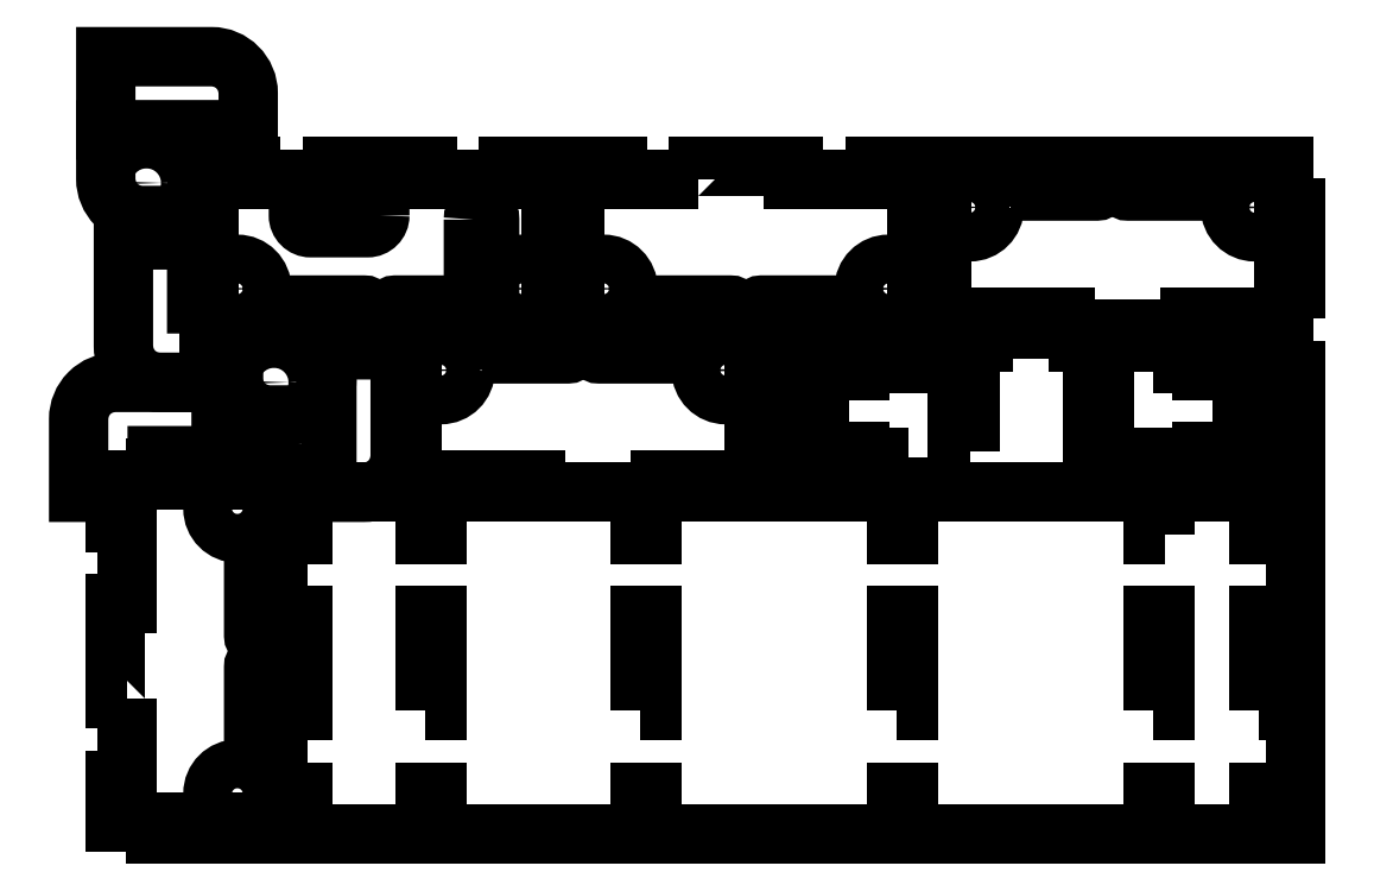
<metadata>
{"format":"dxf","ext":"dxf","renderer":"ezdxf+matplotlib","layout":"modelspace","background":"white","min_lineweight":24,"dpi":150}
</metadata>
<code>
0
SECTION
2
ENTITIES
0
LWPOLYLINE
8
0
90
4
70
1
43
0
10
-98
20
30.33
10
-95
20
30.33
10
-95
20
53.67
10
-98
20
53.67
0
LWPOLYLINE
8
0
90
4
70
1
43
0
10
-214
20
30.33
10
-211
20
30.33
10
-211
20
53.67
10
-214
20
53.67
0
LWPOLYLINE
8
0
90
52
70
1
43
0
10
-32
20
73.67
10
-32
20
84
10
-9
20
84
10
-9
20
73.67
10
-6
20
73.67
10
-6
20
84
10
-7.629e-06
20
84
10
-7.629e-06
20
-1.192e-07
10
-6
20
-1.192e-07
10
-6
20
10.33
10
-9
20
10.33
10
-9
20
-1.192e-07
10
-32
20
-1.192e-07
10
-32
20
10.33
10
-35
20
10.33
10
-35
20
-1.192e-07
10
-95
20
-1.192e-07
10
-95
20
10.33
10
-98
20
10.33
10
-98
20
-1.192e-07
10
-158
20
-1.192e-07
10
-158
20
10.33
10
-161
20
10.33
10
-161
20
-1.192e-07
10
-211
20
-1.192e-07
10
-211
20
10.33
10
-214
20
10.33
10
-214
20
-1.192e-07
10
-244
20
-1.192e-07
10
-244
20
10.33
10
-247
20
10.33
10
-247
20
-1.192e-07
10
-250
20
-1.192e-07
10
-250
20
84
10
-247
20
84
10
-247
20
73.67
10
-244
20
73.67
10
-244
20
84
10
-214
20
84
10
-214
20
73.67
10
-211
20
73.67
10
-211
20
84
10
-161
20
84
10
-161
20
73.67
10
-158
20
73.67
10
-158
20
84
10
-98
20
84
10
-98
20
73.67
10
-95
20
73.67
10
-95
20
84
10
-35
20
84
10
-35
20
73.67
0
LWPOLYLINE
8
0
90
4
70
1
43
0
10
-161
20
30.33
10
-158
20
30.33
10
-158
20
53.67
10
-161
20
53.67
0
LWPOLYLINE
8
0
90
4
70
1
43
0
10
-35
20
30.33
10
-32
20
30.33
10
-32
20
53.67
10
-35
20
53.67
0
LWPOLYLINE
8
0
90
4
70
1
43
0
10
-256
20
70
10
-256
20
48.91
42
0.9563
10
-252
20
48.91
10
-252
20
70
42
1
0
LWPOLYLINE
8
0
90
4
70
1
43
0
10
-252
20
20
42
-1
10
-256
20
20
10
-256
20
41
42
-1
10
-252
20
41
0
CIRCLE
8
0
10
-260
20
10
30
3.852e-33
40
6
0
CIRCLE
8
0
10
-260
20
80
30
0
40
6
0
LWPOLYLINE
8
0
90
20
70
1
43
0
10
-287
20
33.33
10
-290
20
33.33
10
-290
20
56.67
10
-287
20
56.67
10
-287
20
76.67
10
-290
20
76.67
10
-290
20
87
10
-280
20
87
10
-280
20
90
10
-260
20
90
10
-260
20
87
10
-250
20
87
10
-250
20
3
10
-260
20
3
10
-260
20
-1.192e-07
10
-280
20
-1.192e-07
10
-280
20
3
10
-290
20
3
10
-290
20
13.33
10
-287
20
13.33
0
LWPOLYLINE
8
0
90
9
70
1
43
0
10
-287
20
93
10
-287
20
87
10
-290
20
87
10
-290
20
84
10
-299
20
84
10
-299
20
102
42
-0.4142
10
-290
20
111
10
-264
20
111
10
-264
20
93
0
LWPOLYLINE
8
0
90
9
70
1
43
0
10
-270
20
123
10
-264
20
123
10
-264
20
120
10
-261
20
120
10
-261
20
111
10
-279
20
111
42
-0.4142
10
-288
20
120
10
-288
20
146
10
-270
20
146
0
CIRCLE
8
0
10
-251
20
111
30
1.189e-29
40
3.75
0
LWPOLYLINE
8
0
90
6
70
1
43
0
10
-238
20
112
42
-0.4142
10
-247
20
103
10
-252
20
103
42
-0.4142
10
-261
20
112
10
-261
20
124
10
-238
20
124
0
LWPOLYLINE
8
0
90
9
70
1
43
0
10
-244
20
96
10
-238
20
96
10
-238
20
119
10
-220
20
119
10
-220
20
93
42
-0.4142
10
-229
20
84
10
-247
20
84
10
-247
20
93
10
-244
20
93
0
LWPOLYLINE
8
0
90
4
70
1
43
0
10
-200
20
118
10
-178.9
20
118
42
0.9563
10
-178.9
20
122
10
-200
20
122
42
1
0
LWPOLYLINE
8
0
90
4
70
1
43
0
10
-150
20
122
42
-1
10
-150
20
118
10
-171
20
118
42
-1
10
-171
20
122
0
CIRCLE
8
0
10
-140
20
114
30
2.958e-30
40
6
0
CIRCLE
8
0
10
-210
20
114
30
2.958e-30
40
6
0
LWPOLYLINE
8
0
90
20
70
1
43
0
10
-163.3
20
87
10
-163.3
20
84
10
-186.7
20
84
10
-186.7
20
87
10
-206.7
20
87
10
-206.7
20
84
10
-217
20
84
10
-217
20
94
10
-220
20
94
10
-220
20
114
10
-217
20
114
10
-217
20
124
10
-133
20
124
10
-133
20
114
10
-130
20
114
10
-130
20
94
10
-133
20
94
10
-133
20
84
10
-143.3
20
84
10
-143.3
20
87
0
LWPOLYLINE
8
0
90
4
70
1
43
0
10
-50
20
117
10
-50
20
94
10
-47
20
94
10
-47
20
117
0
LWPOLYLINE
8
0
90
4
70
1
43
0
10
-80
20
94
10
-80
20
117
10
-83
20
117
10
-83
20
94
0
LWPOLYLINE
8
0
90
4
70
1
43
0
10
-95
20
92.5
10
-104
20
92.5
10
-104
20
89.5
10
-95
20
89.5
0
LWPOLYLINE
8
0
90
4
70
1
43
0
10
-35
20
115.5
10
-26
20
115.5
10
-26
20
118.5
10
-35
20
118.5
0
LWPOLYLINE
8
0
90
4
70
1
43
0
10
-117
20
101
10
-117
20
107
10
-123
20
107
10
-123
20
101
0
LWPOLYLINE
8
0
90
4
70
1
43
0
10
-13
20
107
10
-13
20
101
10
-7
20
101
10
-7
20
107
0
LWPOLYLINE
8
0
90
20
70
1
43
0
10
-107
20
84
10
-107
20
94
10
-130
20
94
10
-130
20
114
10
-107
20
114
10
-107
20
124
10
-96.67
20
124
10
-96.67
20
121
10
-76.67
20
121
10
-76.67
20
124
10
-53.33
20
124
10
-53.33
20
121
10
-33.33
20
121
10
-33.33
20
124
10
-23
20
124
10
-23
20
114
10
-7.629e-06
20
114
10
-7.629e-06
20
94
10
-23
20
94
10
-23
20
84
0
LWPOLYLINE
8
0
90
4
70
1
43
0
10
-35
20
89.5
10
-26
20
89.5
10
-26
20
92.5
10
-35
20
92.5
0
LWPOLYLINE
8
0
90
4
70
1
43
0
10
-95
20
118.5
10
-104
20
118.5
10
-104
20
115.5
10
-95
20
115.5
0
LWPOLYLINE
8
0
90
4
70
1
43
0
10
-70
20
158
10
-48.91
20
158
42
0.9563
10
-48.91
20
162
10
-70
20
162
42
1
0
LWPOLYLINE
8
0
90
4
70
1
43
0
10
-20
20
162
42
-1
10
-20
20
158
10
-41
20
158
42
-1
10
-41
20
162
0
CIRCLE
8
0
10
-10
20
154
30
-9.861e-31
40
6
0
CIRCLE
8
0
10
-80
20
154
30
-3.02e-30
40
6
0
LWPOLYLINE
8
0
90
20
70
1
43
0
10
-33.33
20
127
10
-33.33
20
124
10
-56.67
20
124
10
-56.67
20
127
10
-76.67
20
127
10
-76.67
20
124
10
-87
20
124
10
-87
20
134
10
-90
20
134
10
-90
20
154
10
-87
20
154
10
-87
20
164
10
-3
20
164
10
-3
20
154
10
-7.629e-06
20
154
10
-7.629e-06
20
134
10
-3
20
134
10
-3
20
124
10
-13.33
20
124
10
-13.33
20
127
0
LWPOLYLINE
8
0
90
4
70
1
43
0
10
-110
20
130
10
-131.1
20
130
42
0.9563
10
-131.1
20
126
10
-110
20
126
42
1
0
LWPOLYLINE
8
0
90
4
70
1
43
0
10
-160
20
126
42
-1
10
-160
20
130
10
-139
20
130
42
-1
10
-139
20
126
0
CIRCLE
8
0
10
-170
20
134
30
-2.317e-29
40
6
0
CIRCLE
8
0
10
-100
20
134
30
-2.305e-29
40
6
0
LWPOLYLINE
8
0
90
20
70
1
43
0
10
-146.7
20
161
10
-146.7
20
164
10
-123.3
20
164
10
-123.3
20
161
10
-103.3
20
161
10
-103.3
20
164
10
-93
20
164
10
-93
20
154
10
-90
20
154
10
-90
20
134
10
-93
20
134
10
-93
20
124
10
-177
20
124
10
-177
20
134
10
-180
20
134
10
-180
20
154
10
-177
20
154
10
-177
20
164
10
-166.7
20
164
10
-166.7
20
161
0
LWPOLYLINE
8
0
90
4
70
1
43
0
10
-202
20
151
10
-202
20
128
42
1
10
-198
20
128
10
-198
20
151
42
1
0
LWPOLYLINE
8
0
90
4
70
1
43
0
10
-206
20
130
10
-221.1
20
130
42
0.9563
10
-221.1
20
126
10
-206
20
126
42
1
0
LWPOLYLINE
8
0
90
4
70
1
43
0
10
-250
20
126
42
-1
10
-250
20
130
10
-229
20
130
42
-1
10
-229
20
126
0
CIRCLE
8
0
10
-260
20
134
30
-4.314e-31
40
6
0
CIRCLE
8
0
10
-190
20
134
30
-2.465e-31
40
6
0
LWPOLYLINE
8
0
90
8
70
1
43
0
10
-225
20
152
10
-225
20
156
42
0.4142
10
-228
20
159
10
-242
20
159
42
0.4142
10
-245
20
156
10
-245
20
152
42
0.4142
10
-242
20
149
10
-228
20
149
42
0.4142
0
LWPOLYLINE
8
0
90
20
70
1
43
0
10
-236.7
20
161
10
-236.7
20
164
10
-213.3
20
164
10
-213.3
20
161
10
-193.3
20
161
10
-193.3
20
164
10
-183
20
164
10
-183
20
154
10
-180
20
154
10
-180
20
134
10
-183
20
134
10
-183
20
124
10
-267
20
124
10
-267
20
134
10
-270
20
134
10
-270
20
154
10
-267
20
154
10
-267
20
164
10
-256.7
20
164
10
-256.7
20
161
0
LWPOLYLINE
8
0
90
9
70
1
43
0
10
-269.3
20
167
10
-269.3
20
173
10
-292.3
20
173
10
-292.3
20
191
10
-266.3
20
191
42
-0.4142
10
-257.3
20
182
10
-257.3
20
164
10
-266.3
20
164
10
-266.3
20
167
0
CIRCLE
8
0
10
-282.3
20
160
30
-6.101e-30
40
3.75
0
LWPOLYLINE
8
0
90
6
70
1
43
0
10
-269.3
20
161
42
-0.4142
10
-278.3
20
152
10
-283.3
20
152
42
-0.4142
10
-292.3
20
161
10
-292.3
20
173
10
-269.3
20
173
0
LWPOLYLINE
8
0
90
4
70
1
43
0
10
-247
20
30.33
10
-244
20
30.33
10
-244
20
53.67
10
-247
20
53.67
0
LWPOLYLINE
8
0
90
4
70
1
43
0
10
-9
20
30.33
10
-6
20
30.33
10
-6
20
53.67
10
-9
20
53.67
0
ENDSEC
0
EOF

</code>
